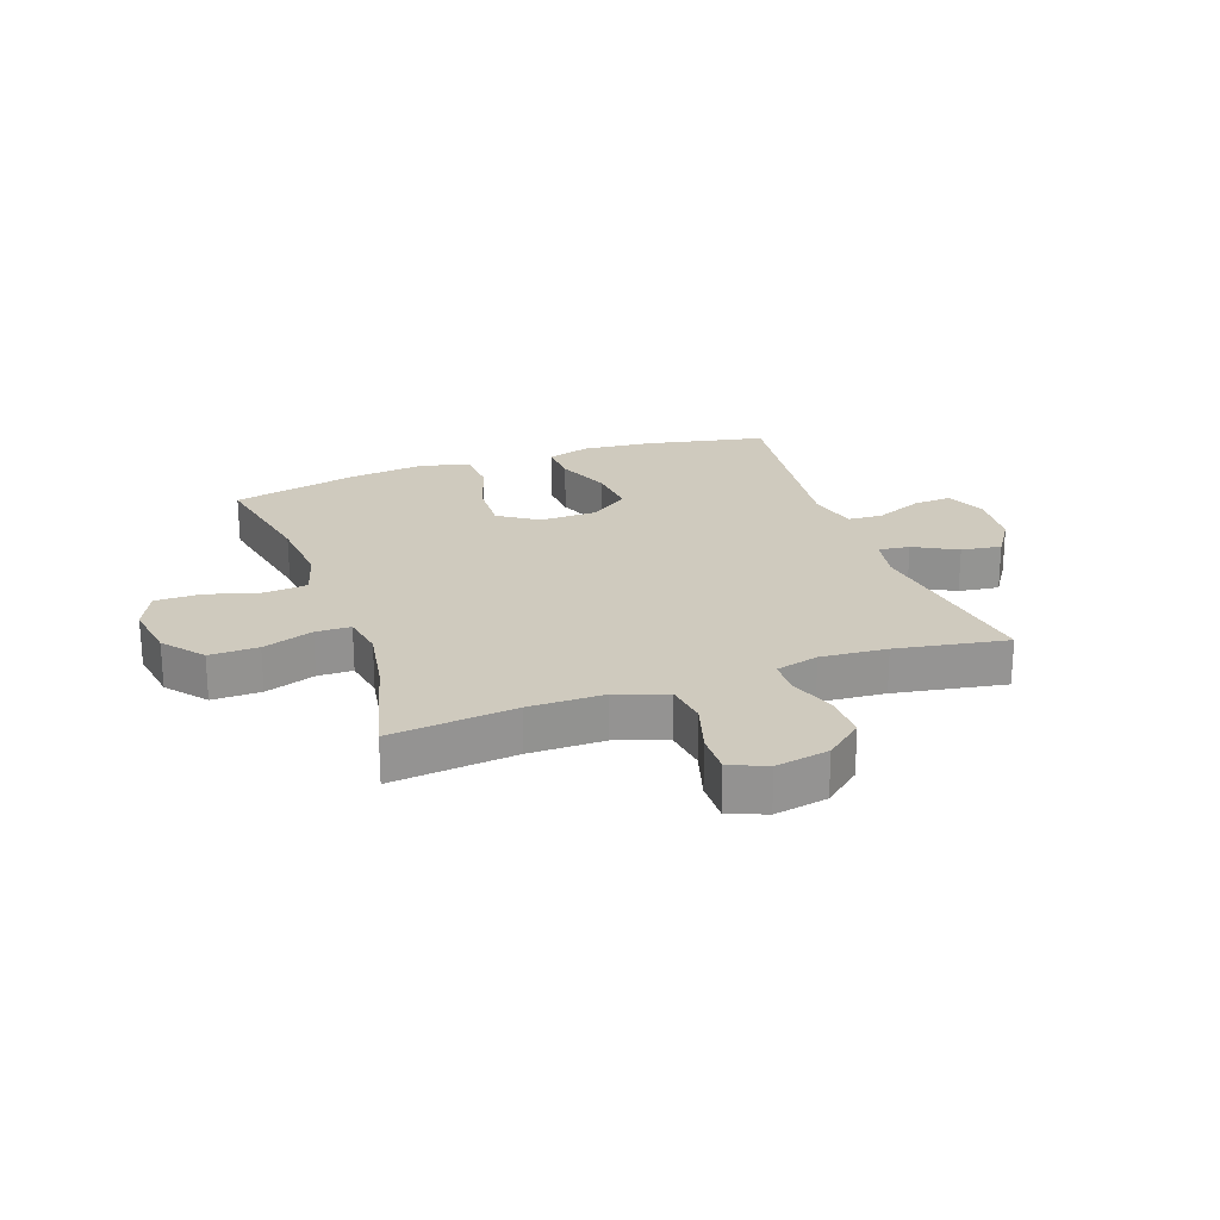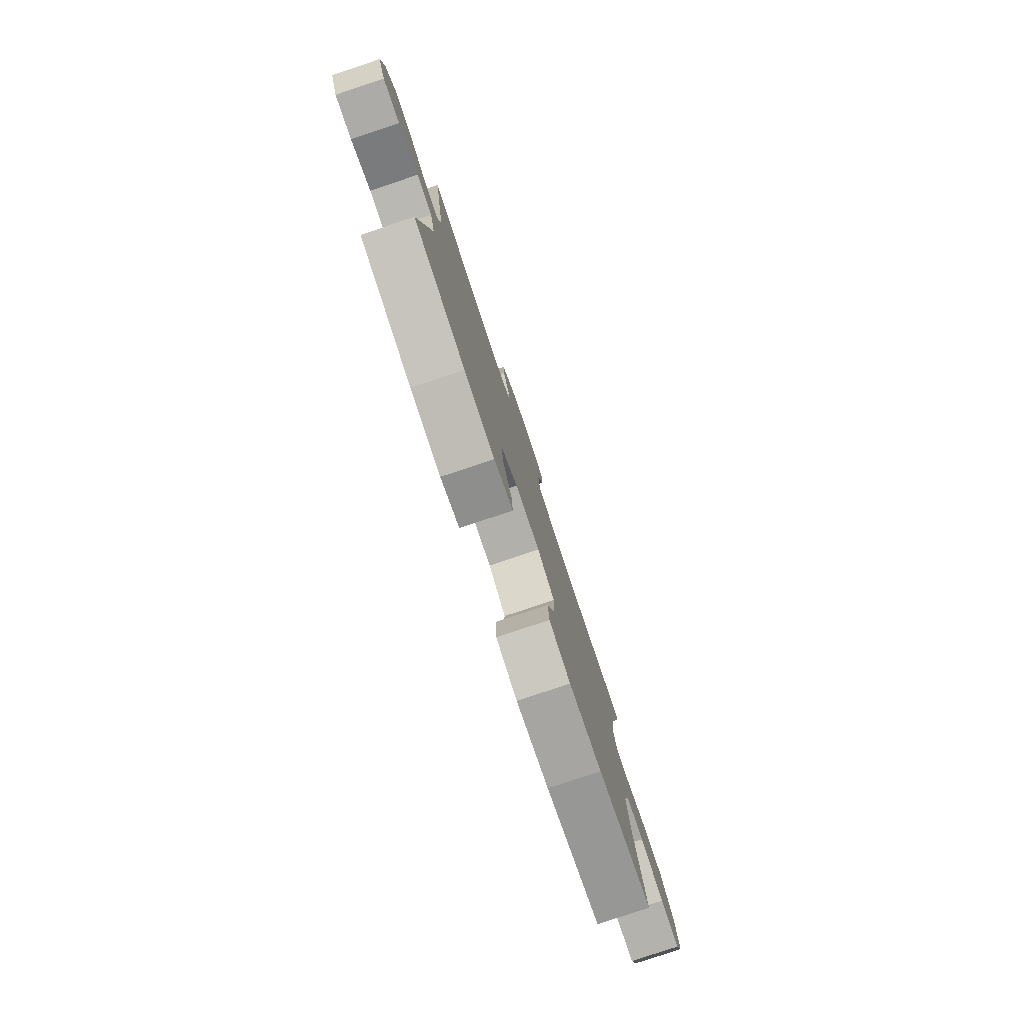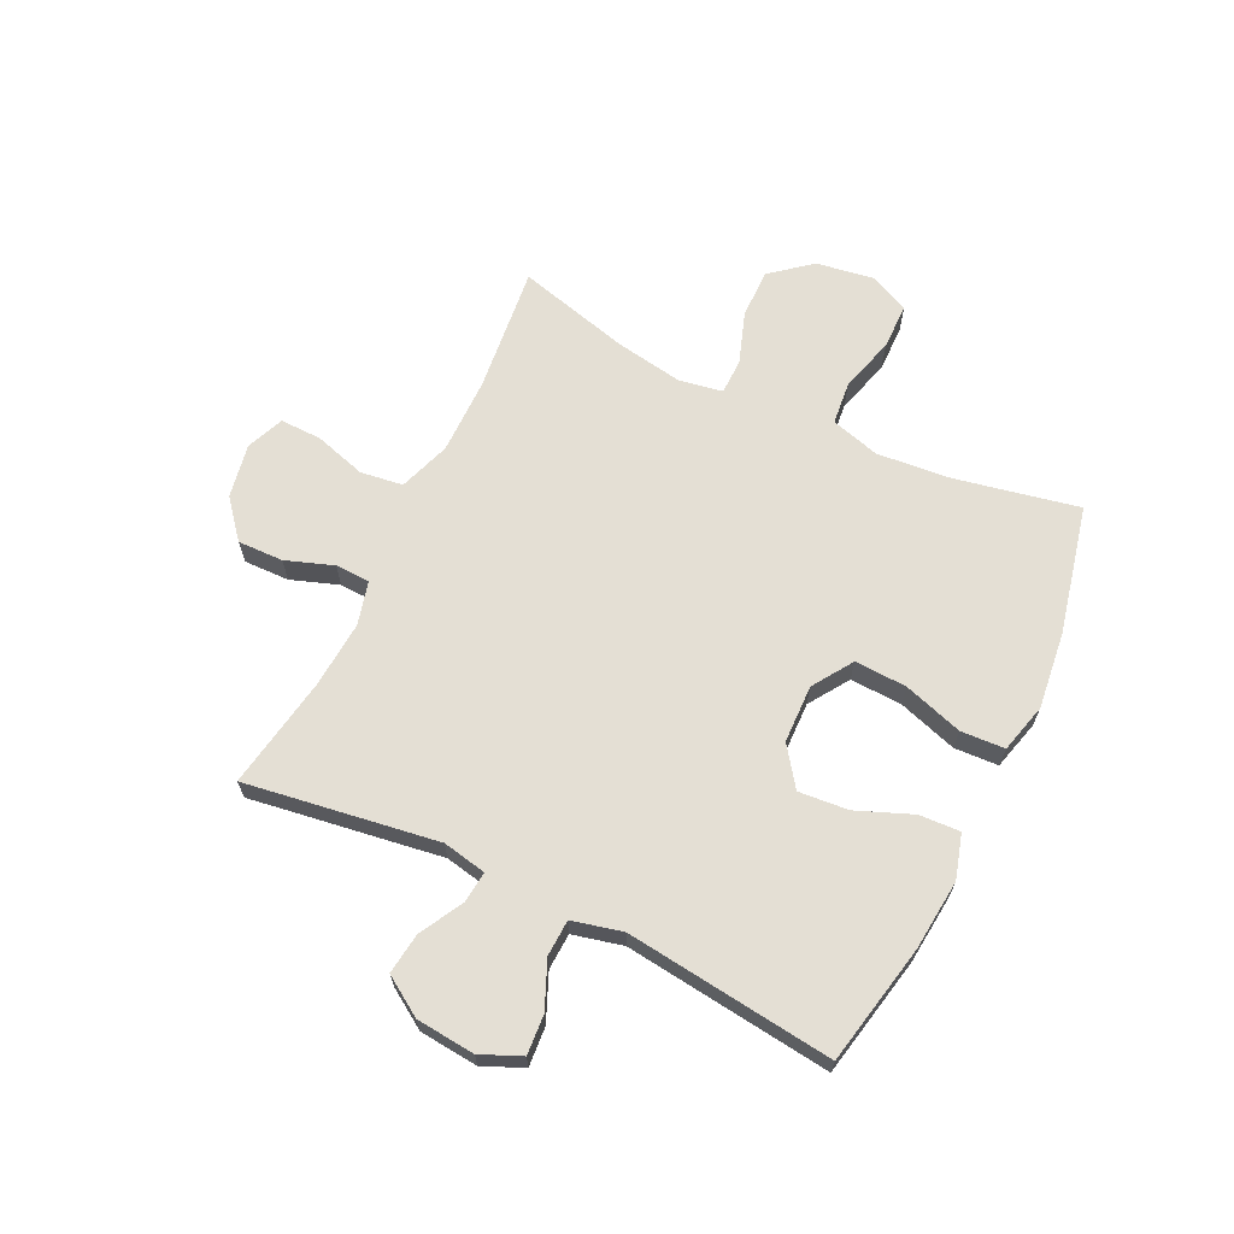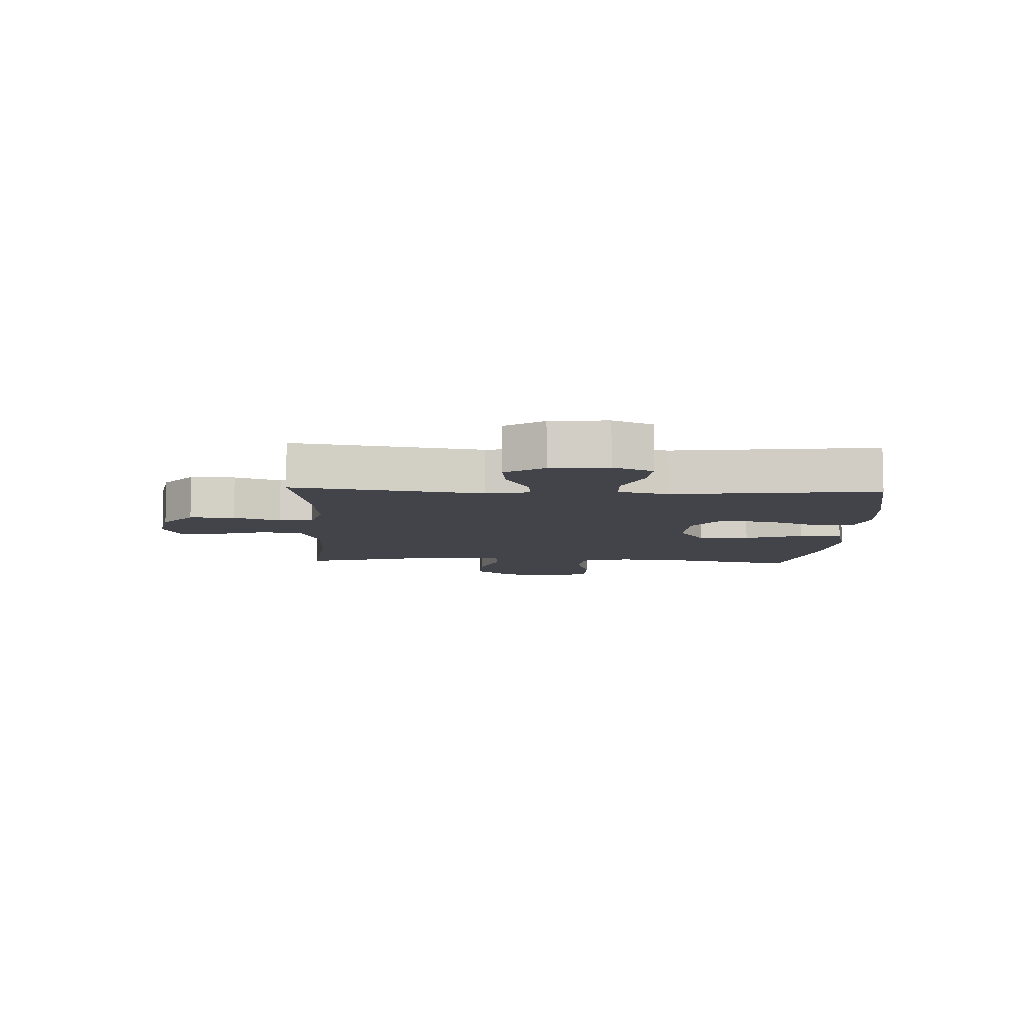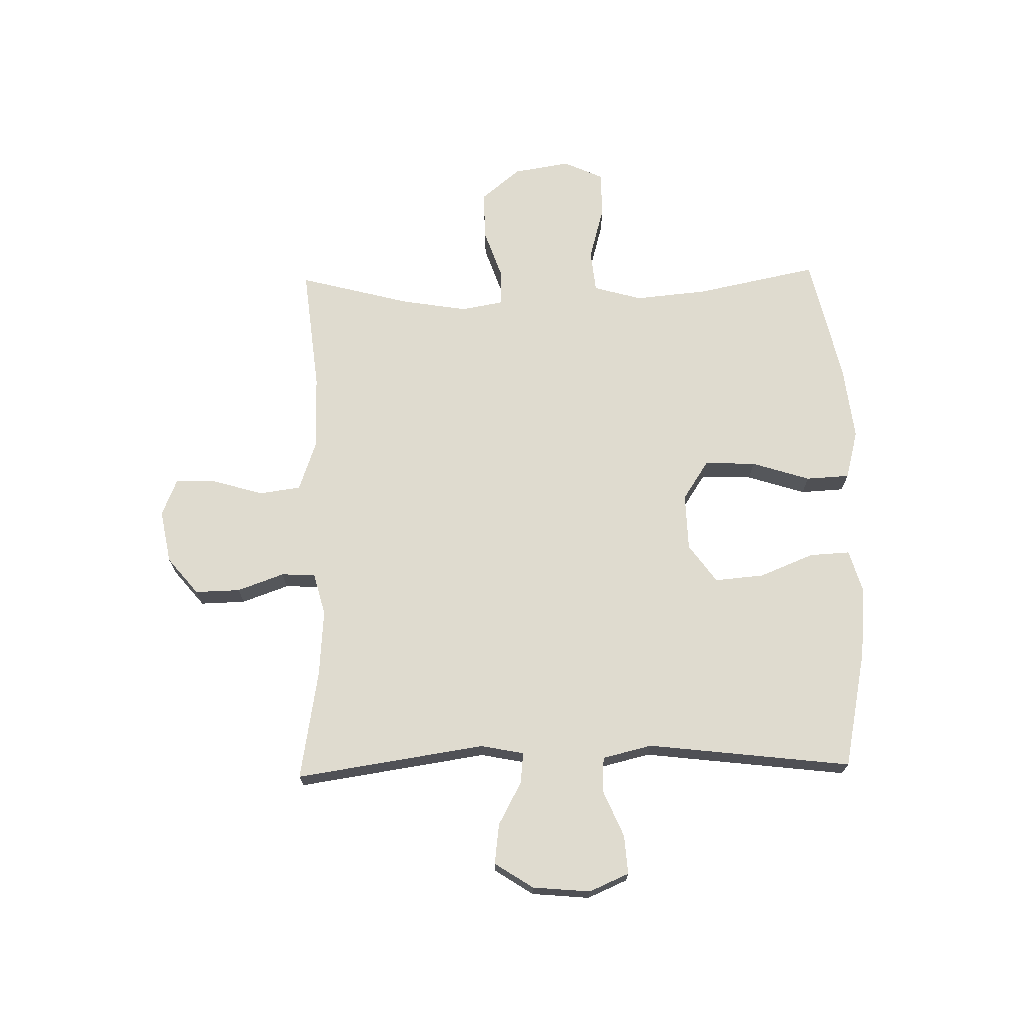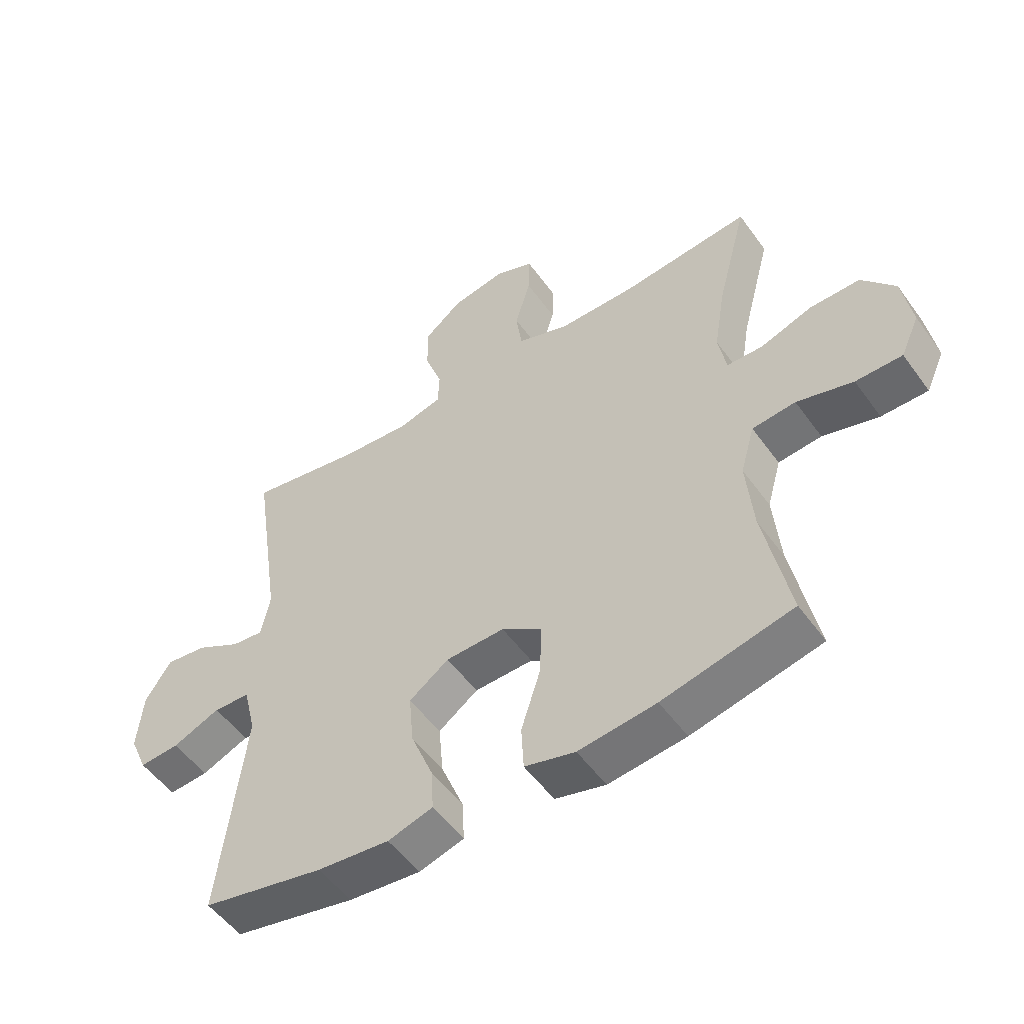
<metadata>
{"format":"obj","ext":"obj","renderer":"f3d","projection":"perspective","resolution":1024,"background":"white","views":[{"elev":23.2,"azim":-19.5,"up":"+Y"},{"elev":-79.9,"azim":108.5,"up":"+Z"},{"elev":66.3,"azim":115.7,"up":"+Y"},{"elev":-8.4,"azim":87.4,"up":"+Y"},{"elev":70.5,"azim":88.7,"up":"+Y"},{"elev":-52.4,"azim":-145.2,"up":"+Z"}]}
</metadata>
<code>
o path6632
v 0.3083 0.0375 0.4421
v 0.1923 0.0375 0.4332
v 0.1173 0.0375 0.4527
v 0.1149 0.0375 0.5125
v 0.1441 0.0375 0.5946
v 0.1461 0.0375 0.6737
v 0.0812 0.0375 0.7273
v -0.01239 0.0375 0.7447
v -0.07721 0.0375 0.7179
v -0.07558 0.0375 0.6461
v -0.04909 0.0375 0.5566
v -0.05912 0.0375 0.4836
v -0.1478 0.0375 0.4523
v -0.28 0.0375 0.4523
v -0.4991 0.0375 0.4756
v -0.4475 0.0375 0.2793
v -0.4281 0.0375 0.1625
v -0.4415 0.0375 0.08773
v -0.5029 0.0375 0.08673
v -0.5913 0.0375 0.1172
v -0.6769 0.0375 0.1183
v -0.7333 0.0375 0.04946
v -0.7493 0.0375 -0.04972
v -0.7176 0.0375 -0.1193
v -0.6383 0.0375 -0.1199
v -0.5423 0.0375 -0.09296
v -0.4683 0.0375 -0.1005
v -0.4442 0.0375 -0.1853
v -0.4559 0.0375 -0.3133
v -0.4991 0.0375 -0.5261
v -0.2776 0.0375 -0.5763
v -0.1452 0.0375 -0.5918
v -0.05908 0.0375 -0.5693
v -0.05512 0.0375 -0.4928
v -0.08791 0.0375 -0.3902
v -0.09177 0.0375 -0.3001
v -0.02255 0.0375 -0.2544
v 0.07761 0.0375 -0.2572
v 0.145 0.0375 -0.3057
v 0.1375 0.0375 -0.392
v 0.09911 0.0375 -0.4875
v 0.09542 0.0375 -0.5585
v 0.1721 0.0375 -0.5809
v 0.2949 0.0375 -0.5687
v 0.5028 0.0375 -0.5261
v 0.4596 0.0375 -0.1667
v 0.4806 0.0375 -0.07977
v 0.543 0.0375 -0.07676
v 0.624 0.0375 -0.1113
v 0.6923 0.0375 -0.1161
v 0.7224 0.0375 -0.04625
v 0.7131 0.0375 0.05518
v 0.669 0.0375 0.1229
v 0.5981 0.0375 0.1138
v 0.5227 0.0375 0.07281
v 0.4684 0.0375 0.06695
v 0.4533 0.0375 0.1429
v 0.5028 0.0375 0.4756
v 0.3083 -0.0375 0.4421
v 0.1923 -0.0375 0.4332
v 0.1173 -0.0375 0.4527
v 0.1149 -0.0375 0.5125
v 0.1441 -0.0375 0.5946
v 0.1461 -0.0375 0.6737
v 0.0812 -0.0375 0.7273
v -0.01239 -0.0375 0.7447
v -0.07721 -0.0375 0.7179
v -0.07558 -0.0375 0.6461
v -0.04909 -0.0375 0.5566
v -0.05912 -0.0375 0.4836
v -0.1478 -0.0375 0.4523
v -0.28 -0.0375 0.4523
v -0.4991 -0.0375 0.4756
v -0.4475 -0.0375 0.2793
v -0.4281 -0.0375 0.1625
v -0.4415 -0.0375 0.08773
v -0.5029 -0.0375 0.08673
v -0.5913 -0.0375 0.1172
v -0.6769 -0.0375 0.1183
v -0.7333 -0.0375 0.04946
v -0.7493 -0.0375 -0.04972
v -0.7176 -0.0375 -0.1193
v -0.6383 -0.0375 -0.1199
v -0.5423 -0.0375 -0.09296
v -0.4683 -0.0375 -0.1005
v -0.4442 -0.0375 -0.1853
v -0.4559 -0.0375 -0.3133
v -0.4991 -0.0375 -0.5261
v -0.2776 -0.0375 -0.5763
v -0.1452 -0.0375 -0.5918
v -0.05908 -0.0375 -0.5693
v -0.05512 -0.0375 -0.4928
v -0.08791 -0.0375 -0.3902
v -0.09177 -0.0375 -0.3001
v -0.02255 -0.0375 -0.2544
v 0.07761 -0.0375 -0.2572
v 0.145 -0.0375 -0.3057
v 0.1375 -0.0375 -0.392
v 0.09911 -0.0375 -0.4875
v 0.09542 -0.0375 -0.5585
v 0.1721 -0.0375 -0.5809
v 0.2949 -0.0375 -0.5687
v 0.5028 -0.0375 -0.5261
v 0.4596 -0.0375 -0.1667
v 0.4806 -0.0375 -0.07977
v 0.543 -0.0375 -0.07676
v 0.624 -0.0375 -0.1113
v 0.6923 -0.0375 -0.1161
v 0.7224 -0.0375 -0.04625
v 0.7131 -0.0375 0.05518
v 0.669 -0.0375 0.1229
v 0.5981 -0.0375 0.1138
v 0.5227 -0.0375 0.07281
v 0.4684 -0.0375 0.06695
v 0.4533 -0.0375 0.1429
v 0.5028 -0.0375 0.4756
v 0.0812 0.0375 0.7273
v -0.01239 0.0375 0.7447
v -0.07721 0.0375 0.7179
v -0.07721 0.0375 0.7179
v 0.1461 0.0375 0.6737
v -0.07558 0.0375 0.6461
v 0.1441 0.0375 0.5946
v -0.04909 0.0375 0.5566
v 0.1149 0.0375 0.5125
v -0.05912 0.0375 0.4836
v -0.05912 0.0375 0.4836
v 0.1173 0.0375 0.4527
v 0.1173 0.0375 0.4527
v -0.1478 0.0375 0.4523
v -0.28 0.0375 0.4523
v -0.4991 0.0375 0.4756
v -0.4991 0.0375 0.4756
v 0.5028 0.0375 0.4756
v 0.5028 0.0375 0.4756
v 0.3083 0.0375 0.4421
v 0.1923 0.0375 0.4332
v -0.4475 0.0375 0.2793
v -0.4281 0.0375 0.1625
v 0.4533 0.0375 0.1429
v -0.4415 0.0375 0.08773
v -0.4415 0.0375 0.08773
v 0.4684 0.0375 0.06695
v 0.4684 0.0375 0.06695
v 0.7131 0.0375 0.05518
v 0.669 0.0375 0.1229
v 0.669 0.0375 0.1229
v 0.5981 0.0375 0.1138
v -0.5913 0.0375 0.1172
v -0.6769 0.0375 0.1183
v -0.7333 0.0375 0.04946
v -0.5029 0.0375 0.08673
v 0.5227 0.0375 0.07281
v 0.7224 0.0375 -0.04625
v -0.7493 0.0375 -0.04972
v 0.6923 0.0375 -0.1161
v 0.6923 0.0375 -0.1161
v -0.7176 0.0375 -0.1193
v -0.7176 0.0375 -0.1193
v 0.624 0.0375 -0.1113
v 0.543 0.0375 -0.07676
v 0.4806 0.0375 -0.07977
v 0.4806 0.0375 -0.07977
v 0.4596 0.0375 -0.1667
v -0.5423 0.0375 -0.09296
v -0.4683 0.0375 -0.1005
v -0.4683 0.0375 -0.1005
v -0.6383 0.0375 -0.1199
v -0.4442 0.0375 -0.1853
v -0.02255 0.0375 -0.2544
v 0.07761 0.0375 -0.2572
v -0.4559 0.0375 -0.3133
v -0.09177 0.0375 -0.3001
v 0.145 0.0375 -0.3057
v -0.08791 0.0375 -0.3902
v 0.1375 0.0375 -0.392
v -0.05512 0.0375 -0.4928
v 0.09911 0.0375 -0.4875
v 0.5028 0.0375 -0.5261
v 0.5028 0.0375 -0.5261
v 0.09542 0.0375 -0.5585
v 0.09542 0.0375 -0.5585
v -0.05908 0.0375 -0.5693
v -0.05908 0.0375 -0.5693
v -0.4991 0.0375 -0.5261
v -0.4991 0.0375 -0.5261
v 0.2949 0.0375 -0.5687
v -0.2776 0.0375 -0.5763
v 0.1721 0.0375 -0.5809
v -0.1452 0.0375 -0.5918
v 0.0812 -0.0375 0.7273
v -0.01239 -0.0375 0.7447
v -0.07721 -0.0375 0.7179
v -0.07721 -0.0375 0.7179
v 0.1461 -0.0375 0.6737
v -0.07558 -0.0375 0.6461
v 0.1441 -0.0375 0.5946
v -0.04909 -0.0375 0.5566
v 0.1149 -0.0375 0.5125
v -0.05912 -0.0375 0.4836
v -0.05912 -0.0375 0.4836
v 0.1173 -0.0375 0.4527
v 0.1173 -0.0375 0.4527
v -0.1478 -0.0375 0.4523
v -0.28 -0.0375 0.4523
v -0.4991 -0.0375 0.4756
v -0.4991 -0.0375 0.4756
v 0.5028 -0.0375 0.4756
v 0.5028 -0.0375 0.4756
v 0.3083 -0.0375 0.4421
v 0.1923 -0.0375 0.4332
v -0.4475 -0.0375 0.2793
v -0.4281 -0.0375 0.1625
v 0.4533 -0.0375 0.1429
v -0.4415 -0.0375 0.08773
v -0.4415 -0.0375 0.08773
v 0.4684 -0.0375 0.06695
v 0.4684 -0.0375 0.06695
v 0.7131 -0.0375 0.05518
v 0.669 -0.0375 0.1229
v 0.669 -0.0375 0.1229
v 0.5981 -0.0375 0.1138
v -0.5913 -0.0375 0.1172
v -0.6769 -0.0375 0.1183
v -0.7333 -0.0375 0.04946
v -0.5029 -0.0375 0.08673
v 0.5227 -0.0375 0.07281
v 0.7224 -0.0375 -0.04625
v -0.7493 -0.0375 -0.04972
v 0.6923 -0.0375 -0.1161
v 0.6923 -0.0375 -0.1161
v -0.7176 -0.0375 -0.1193
v -0.7176 -0.0375 -0.1193
v 0.624 -0.0375 -0.1113
v 0.543 -0.0375 -0.07676
v 0.4806 -0.0375 -0.07977
v 0.4806 -0.0375 -0.07977
v 0.4596 -0.0375 -0.1667
v -0.5423 -0.0375 -0.09296
v -0.4683 -0.0375 -0.1005
v -0.4683 -0.0375 -0.1005
v -0.6383 -0.0375 -0.1199
v -0.4442 -0.0375 -0.1853
v -0.02255 -0.0375 -0.2544
v 0.07761 -0.0375 -0.2572
v -0.4559 -0.0375 -0.3133
v -0.09177 -0.0375 -0.3001
v 0.145 -0.0375 -0.3057
v -0.08791 -0.0375 -0.3902
v 0.1375 -0.0375 -0.392
v -0.05512 -0.0375 -0.4928
v 0.09911 -0.0375 -0.4875
v 0.5028 -0.0375 -0.5261
v 0.5028 -0.0375 -0.5261
v 0.09542 -0.0375 -0.5585
v 0.09542 -0.0375 -0.5585
v -0.05908 -0.0375 -0.5693
v -0.05908 -0.0375 -0.5693
v -0.4991 -0.0375 -0.5261
v -0.4991 -0.0375 -0.5261
v 0.2949 -0.0375 -0.5687
v -0.2776 -0.0375 -0.5763
v 0.1721 -0.0375 -0.5809
v -0.1452 -0.0375 -0.5918
f 227 235 222
f 239 223 242
f 246 249 247
f 210 214 208
f 245 211 202
f 225 229 242
f 255 263 252
f 196 191 192
f 250 261 248
f 248 238 245
f 238 248 261
f 222 219 220
f 205 213 204
f 234 219 235
f 257 251 264
f 262 249 246
f 240 226 239
f 200 199 198
f 244 204 213
f 252 263 250
f 198 197 191
f 264 249 262
f 263 261 250
f 230 228 234
f 199 197 198
f 235 227 236
f 198 191 196
f 244 202 204
f 249 264 251
f 191 197 195
f 213 205 212
f 214 245 217
f 212 205 206
f 236 245 238
f 204 202 200
f 215 244 213
f 246 247 243
f 226 240 215
f 240 244 215
f 247 244 240
f 262 246 259
f 244 245 202
f 243 247 240
f 253 238 261
f 223 239 226
f 200 202 199
f 225 242 223
f 222 235 219
f 219 234 228
f 242 229 232
f 211 245 214
f 217 245 236
f 210 211 214
f 196 192 193
f 225 223 224
f 217 236 227
f 7 8 66 65
f 8 120 194 66
f 6 7 65 64
f 9 10 68 67
f 5 6 64 63
f 10 11 69 68
f 4 5 63 62
f 11 127 201 69
f 129 4 62 203
f 12 13 71 70
f 14 133 207 72
f 135 1 59 209
f 2 3 61 60
f 13 14 72 71
f 1 2 60 59
f 15 16 74 73
f 16 17 75 74
f 57 58 116 115
f 17 142 216 75
f 144 57 115 218
f 52 147 221 110
f 53 54 112 111
f 20 21 79 78
f 21 22 80 79
f 19 20 78 77
f 54 55 113 112
f 18 19 77 76
f 55 56 114 113
f 51 52 110 109
f 22 23 81 80
f 157 51 109 231
f 23 159 233 81
f 49 50 108 107
f 48 49 107 106
f 163 48 106 237
f 46 47 105 104
f 26 167 241 84
f 25 26 84 83
f 24 25 83 82
f 27 28 86 85
f 37 38 96 95
f 28 29 87 86
f 36 37 95 94
f 38 39 97 96
f 35 36 94 93
f 39 40 98 97
f 34 35 93 92
f 40 41 99 98
f 180 46 104 254
f 41 182 256 99
f 184 34 92 258
f 29 186 260 87
f 44 45 103 102
f 30 31 89 88
f 43 44 102 101
f 42 43 101 100
f 32 33 91 90
f 31 32 90 89
f 153 148 161
f 165 168 149
f 172 173 175
f 136 134 140
f 171 128 137
f 151 168 155
f 181 178 189
f 122 118 117
f 176 174 187
f 174 171 164
f 164 187 174
f 148 146 145
f 131 130 139
f 160 161 145
f 183 190 177
f 188 172 175
f 166 165 152
f 126 124 125
f 170 139 130
f 178 176 189
f 124 117 123
f 190 188 175
f 189 176 187
f 156 160 154
f 125 124 123
f 161 162 153
f 124 122 117
f 170 130 128
f 175 177 190
f 117 121 123
f 139 138 131
f 140 143 171
f 138 132 131
f 162 164 171
f 130 126 128
f 141 139 170
f 172 169 173
f 152 141 166
f 166 141 170
f 173 166 170
f 188 185 172
f 170 128 171
f 169 166 173
f 179 187 164
f 149 152 165
f 126 125 128
f 151 149 168
f 148 145 161
f 145 154 160
f 168 158 155
f 137 140 171
f 143 162 171
f 136 140 137
f 122 119 118
f 151 150 149
f 143 153 162

</code>
